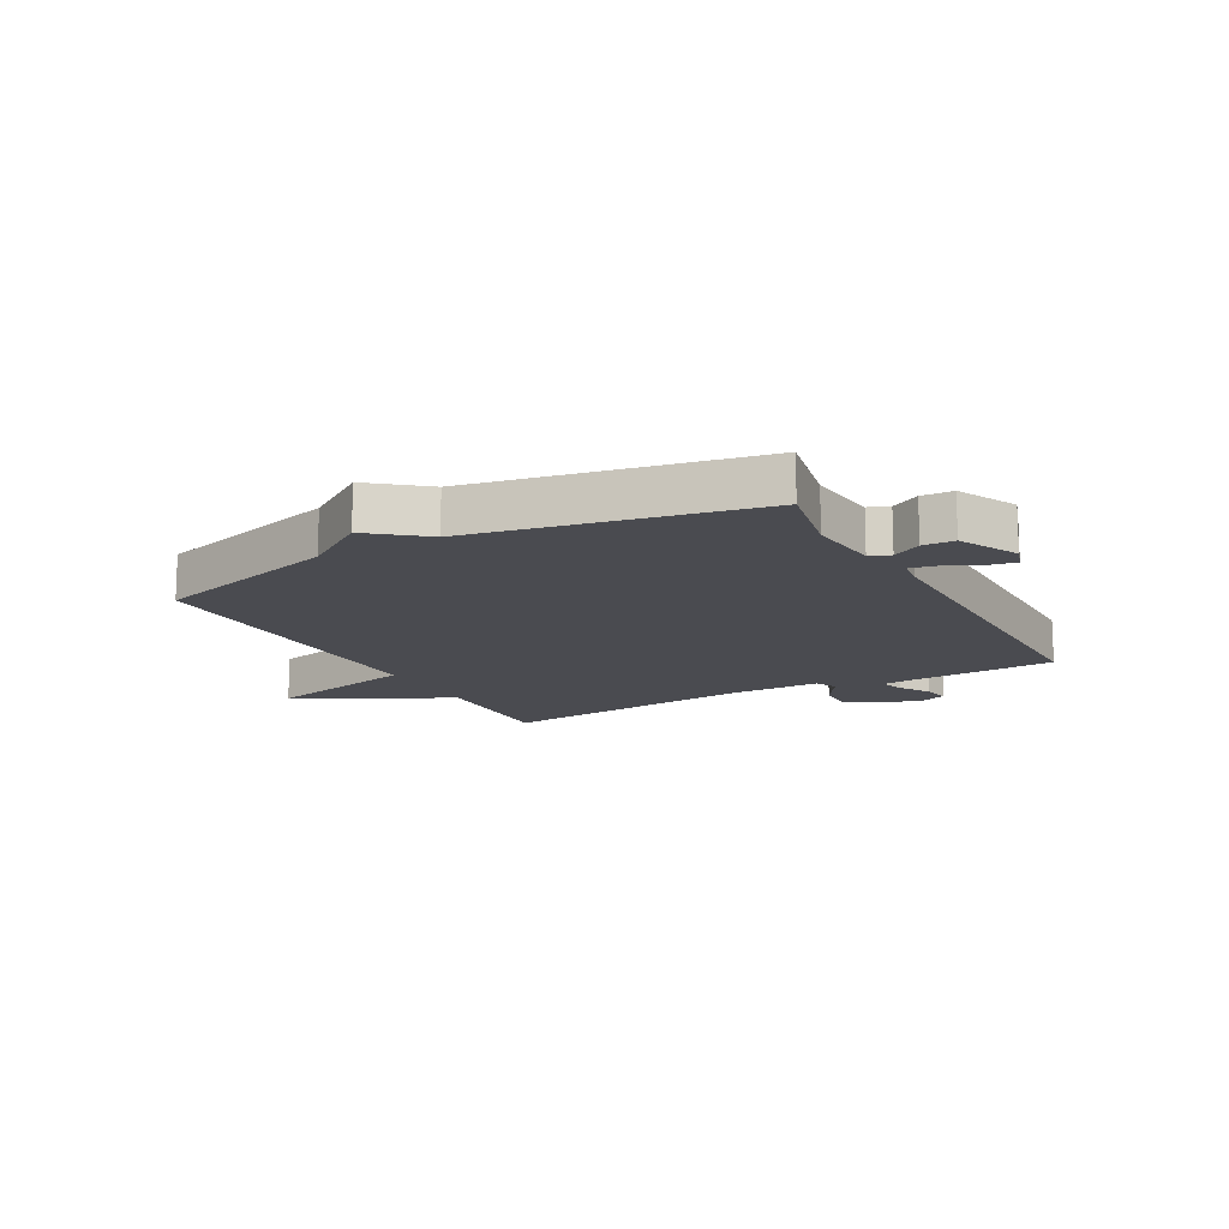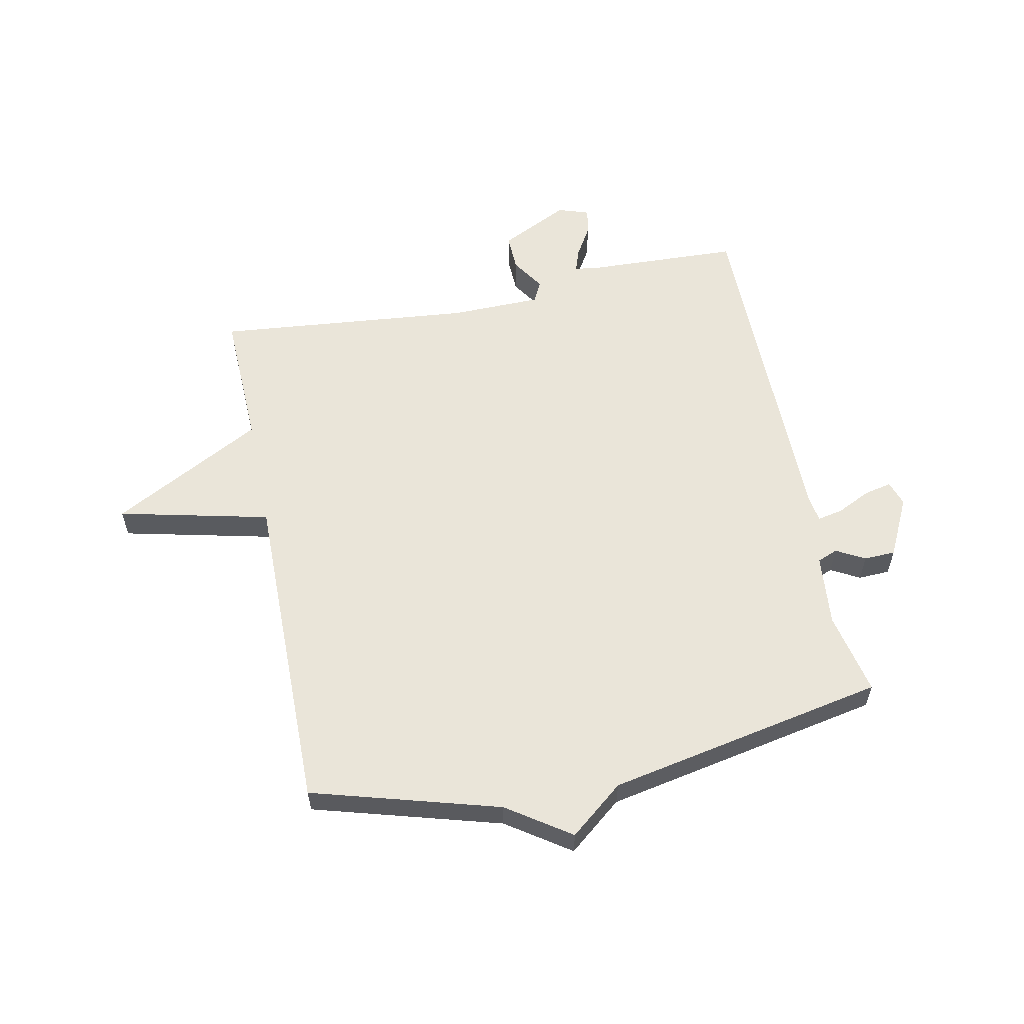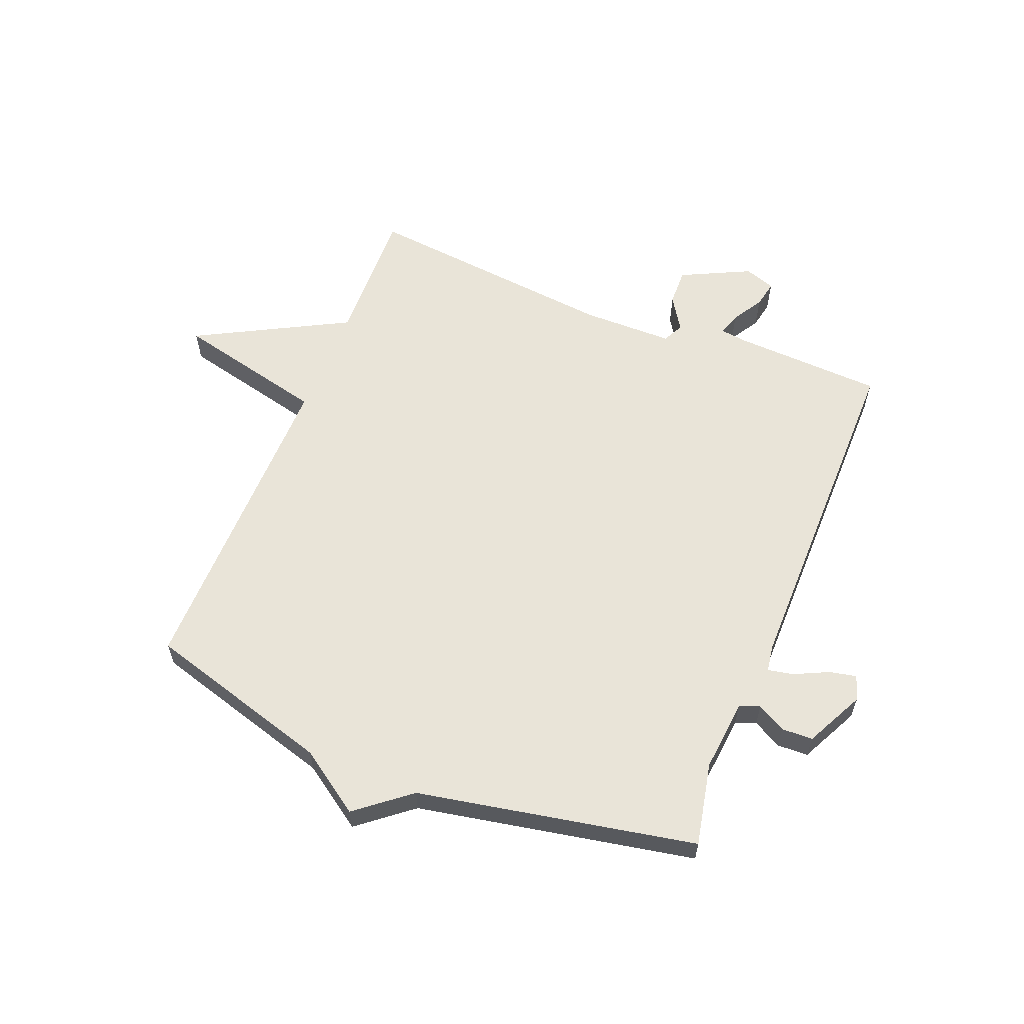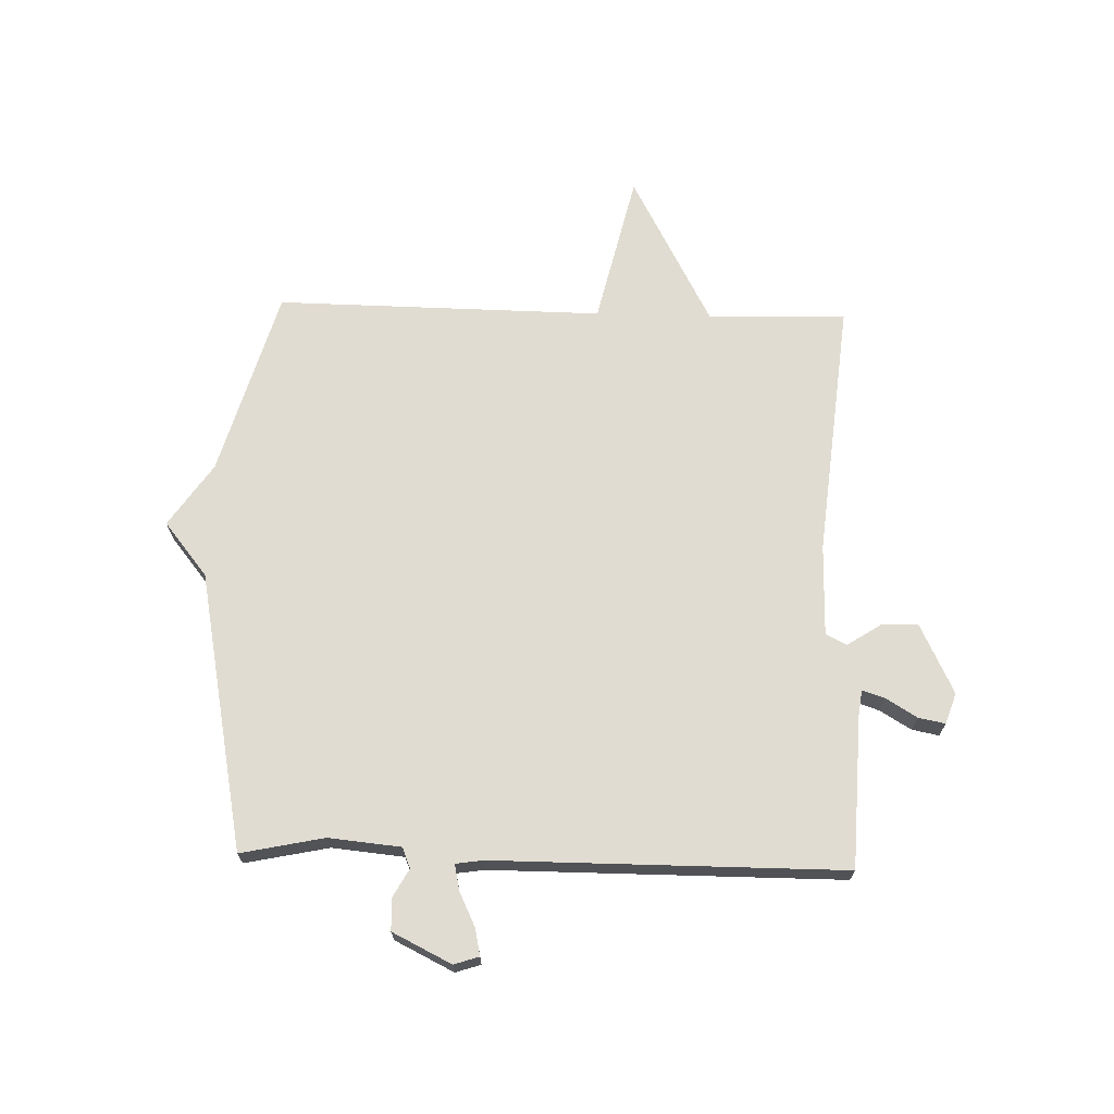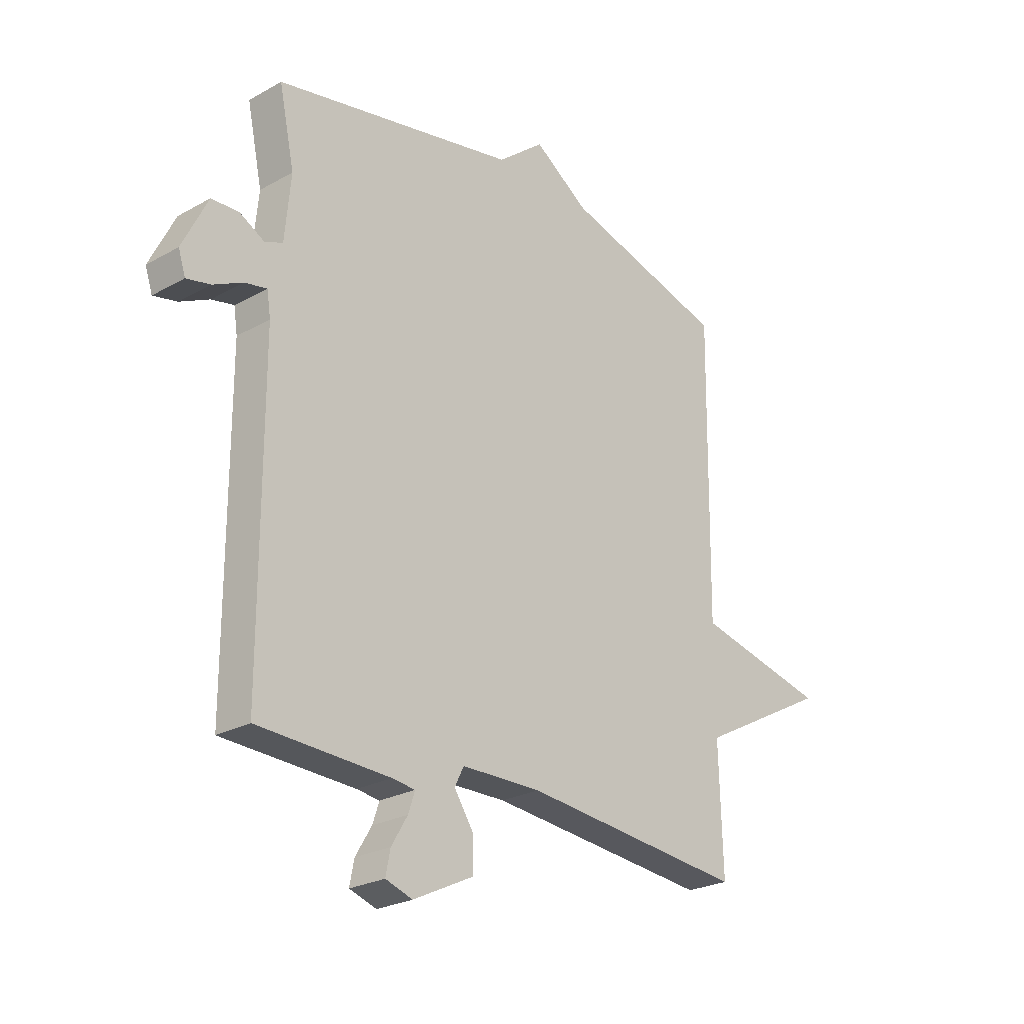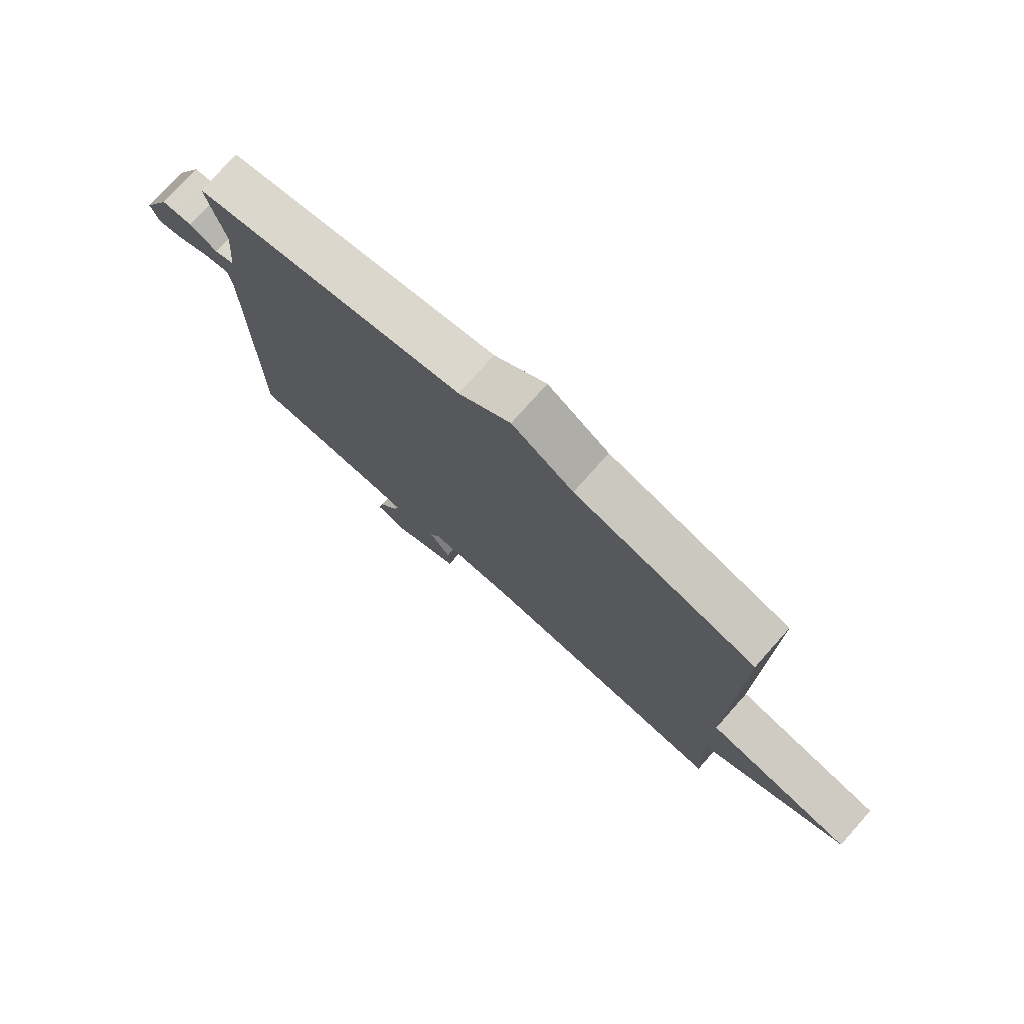
<metadata>
{"format":"obj","ext":"obj","renderer":"f3d","projection":"perspective","resolution":1024,"background":"white","views":[{"elev":-14.4,"azim":28.8,"up":"+Y"},{"elev":58.1,"azim":-11.6,"up":"+Y"},{"elev":59.9,"azim":21.9,"up":"+Y"},{"elev":69.1,"azim":91.6,"up":"+Y"},{"elev":-24.7,"azim":132.5,"up":"+Z"},{"elev":76.4,"azim":-138.3,"up":"+Z"}]}
</metadata>
<code>
v -0.5 0.07 -0.5
v -0.493 0.07 -0.262
v -0.753 0.07 -0.123
v -0.493 0.07 -0.062
v -0.5 0.07 0.5
v -0.179 0.07 0.593
v -0.071 0.07 0.667
v 0.021 0.07 0.593
v 0.5 0.07 0.5
v 0.47 0.07 0.357
v 0.482 0.07 0.233
v 0.517 0.07 0.219
v 0.566 0.07 0.246
v 0.62 0.07 0.244
v 0.67 0.07 0.143
v 0.656 0.07 0.1
v 0.609 0.07 0.11
v 0.551 0.07 0.138
v 0.507 0.07 0.147
v 0.5 0.07 0.1
v 0.5 0.07 -0.5
v 0.24 0.07 -0.511
v 0.195 0.07 -0.517
v 0.208 0.07 -0.556
v 0.24 0.07 -0.609
v 0.249 0.07 -0.655
v 0.196 0.07 -0.673
v 0.077 0.07 -0.615
v 0.079 0.07 -0.551
v 0.116 0.07 -0.494
v 0.098 0.07 -0.458
v -0.059 0.07 -0.456
v -0.5 0 -0.5
v -0.493 0 -0.262
v -0.753 0 -0.123
v -0.493 0 -0.062
v -0.5 0 0.5
v -0.179 0 0.593
v -0.071 0 0.667
v 0.021 0 0.593
v 0.5 0 0.5
v 0.47 0 0.357
v 0.482 0 0.233
v 0.517 0 0.219
v 0.566 0 0.246
v 0.62 0 0.244
v 0.67 0 0.143
v 0.656 0 0.1
v 0.609 0 0.11
v 0.551 0 0.138
v 0.507 0 0.147
v 0.5 0 0.1
v 0.5 0 -0.5
v 0.24 0 -0.511
v 0.195 0 -0.517
v 0.208 0 -0.556
v 0.24 0 -0.609
v 0.249 0 -0.655
v 0.196 0 -0.673
v 0.077 0 -0.615
v 0.079 0 -0.551
v 0.116 0 -0.494
v 0.098 0 -0.458
v -0.059 0 -0.456
f 28 29 30
f 27 28 30
f 26 27 30
f 25 26 30
f 24 25 30
f 23 24 30 31
f 22 23 31
f 20 21 22 31
f 19 20 31 32
f 16 17 18
f 15 16 18
f 14 15 18
f 13 14 18
f 12 13 18
f 11 12 18 19
f 8 9 10
f 8 10 11
f 6 7 8
f 11 19 32
f 8 11 32
f 6 8 32
f 5 6 32
f 4 5 32
f 32 1 2
f 2 3 4 32
f 62 61 60
f 62 60 59
f 62 59 58
f 62 58 57
f 62 57 56
f 63 62 56 55
f 63 55 54
f 63 54 53 52
f 64 63 52 51
f 50 49 48
f 50 48 47
f 50 47 46
f 50 46 45
f 50 45 44
f 51 50 44 43
f 42 41 40
f 43 42 40
f 40 39 38
f 64 51 43
f 64 43 40
f 64 40 38
f 64 38 37
f 64 37 36
f 34 33 64
f 64 36 35 34
f 1 33 34 2
f 2 34 35 3
f 3 35 36 4
f 4 36 37 5
f 5 37 38 6
f 6 38 39 7
f 7 39 40 8
f 8 40 41 9
f 9 41 42 10
f 10 42 43 11
f 11 43 44 12
f 12 44 45 13
f 13 45 46 14
f 14 46 47 15
f 15 47 48 16
f 16 48 49 17
f 17 49 50 18
f 18 50 51 19
f 19 51 52 20
f 20 52 53 21
f 21 53 54 22
f 22 54 55 23
f 23 55 56 24
f 24 56 57 25
f 25 57 58 26
f 26 58 59 27
f 27 59 60 28
f 28 60 61 29
f 29 61 62 30
f 30 62 63 31
f 31 63 64 32
f 32 64 33 1

</code>
